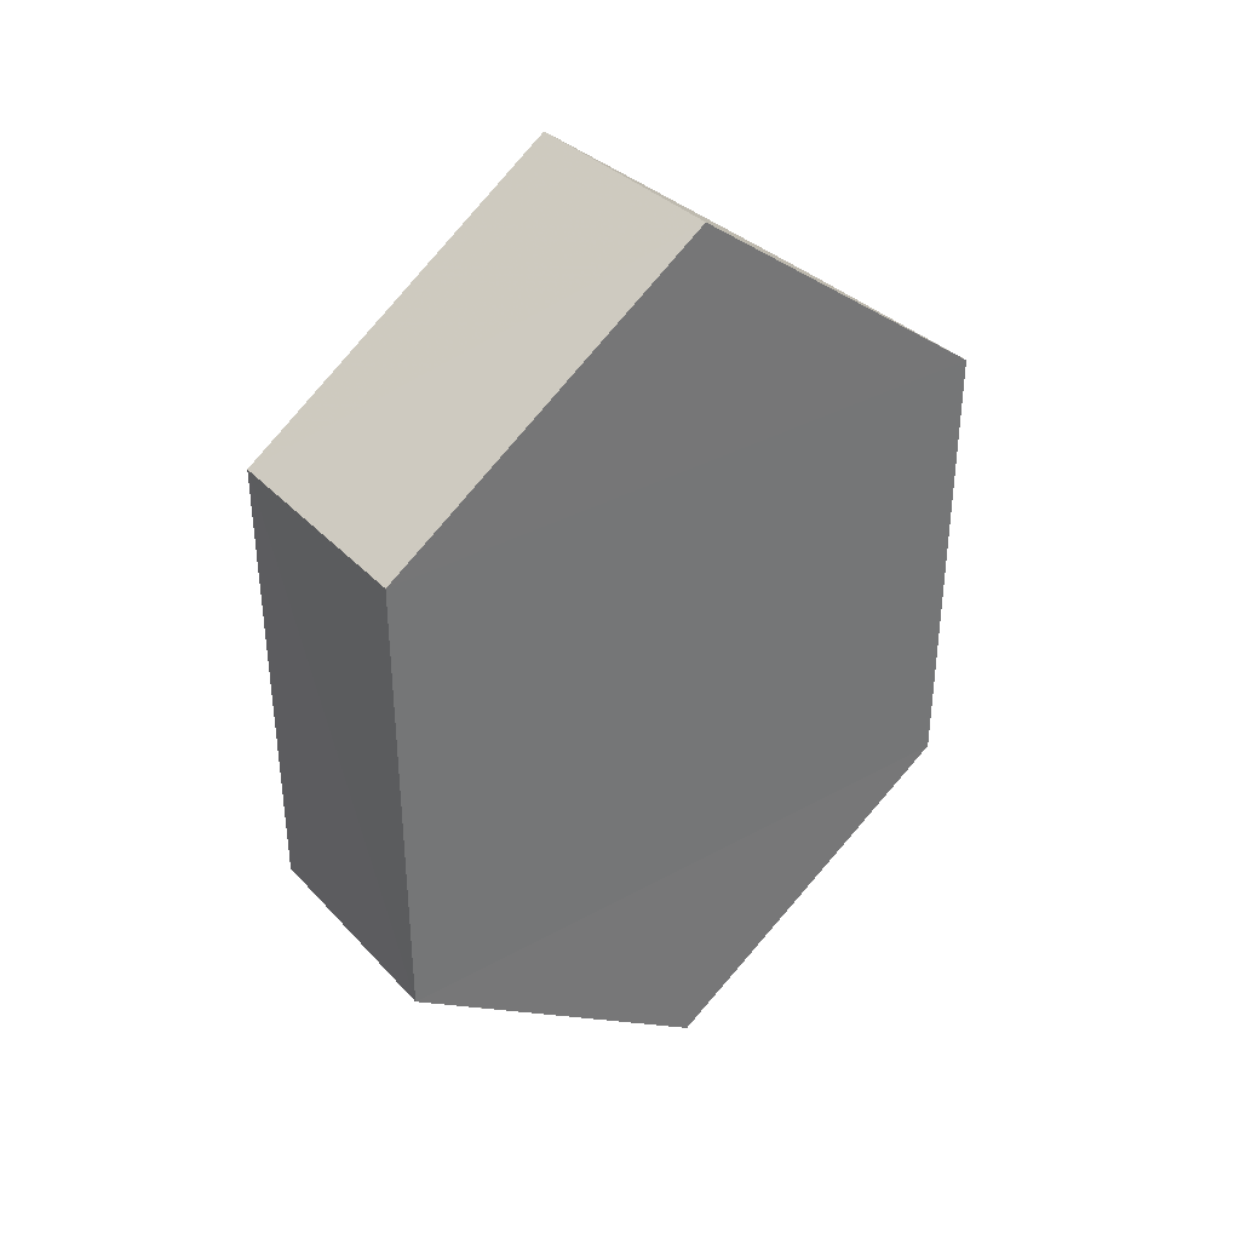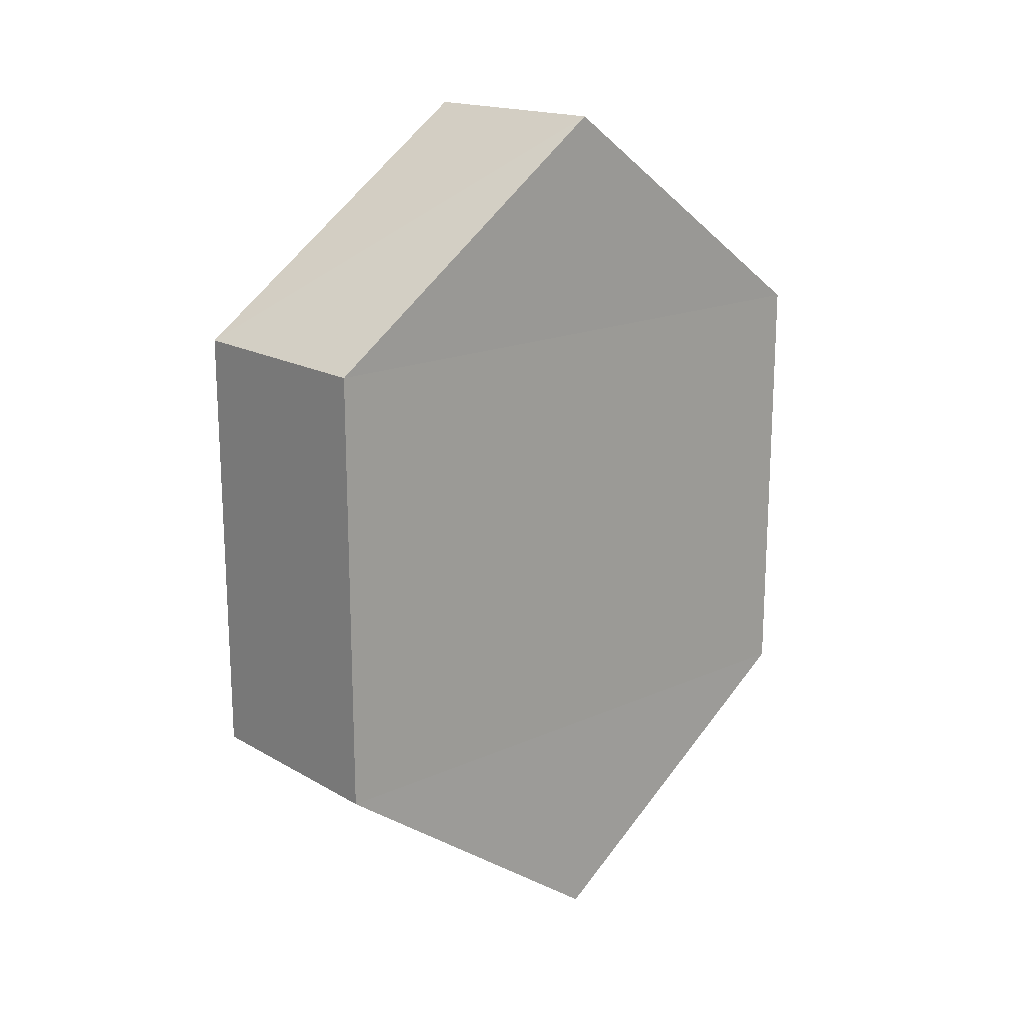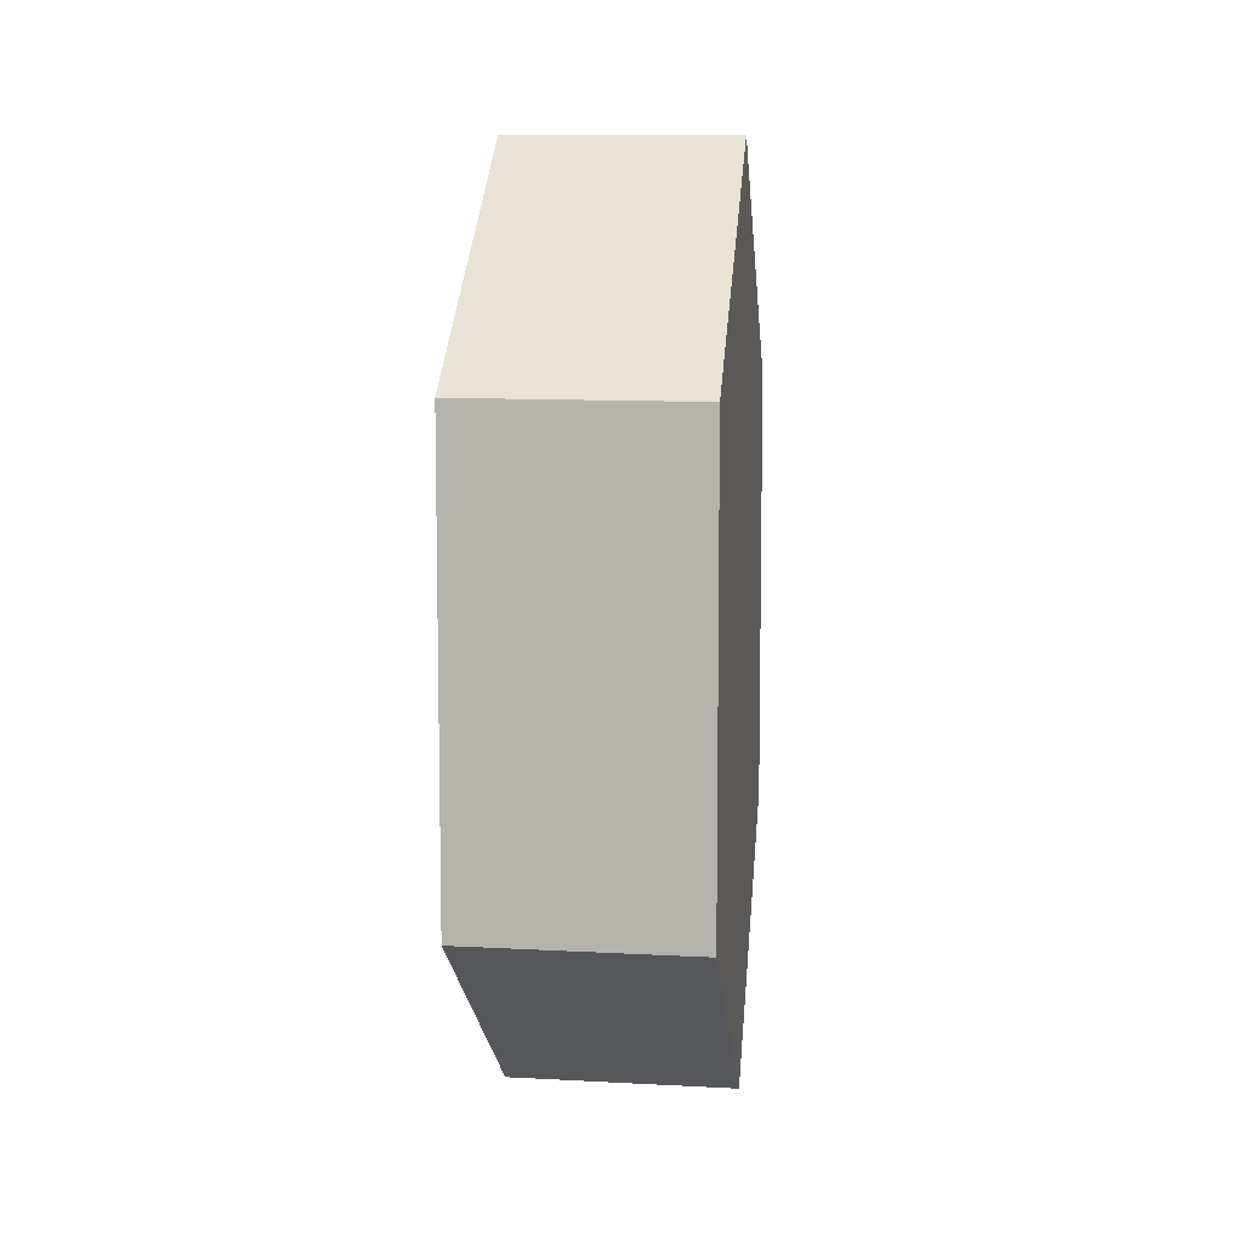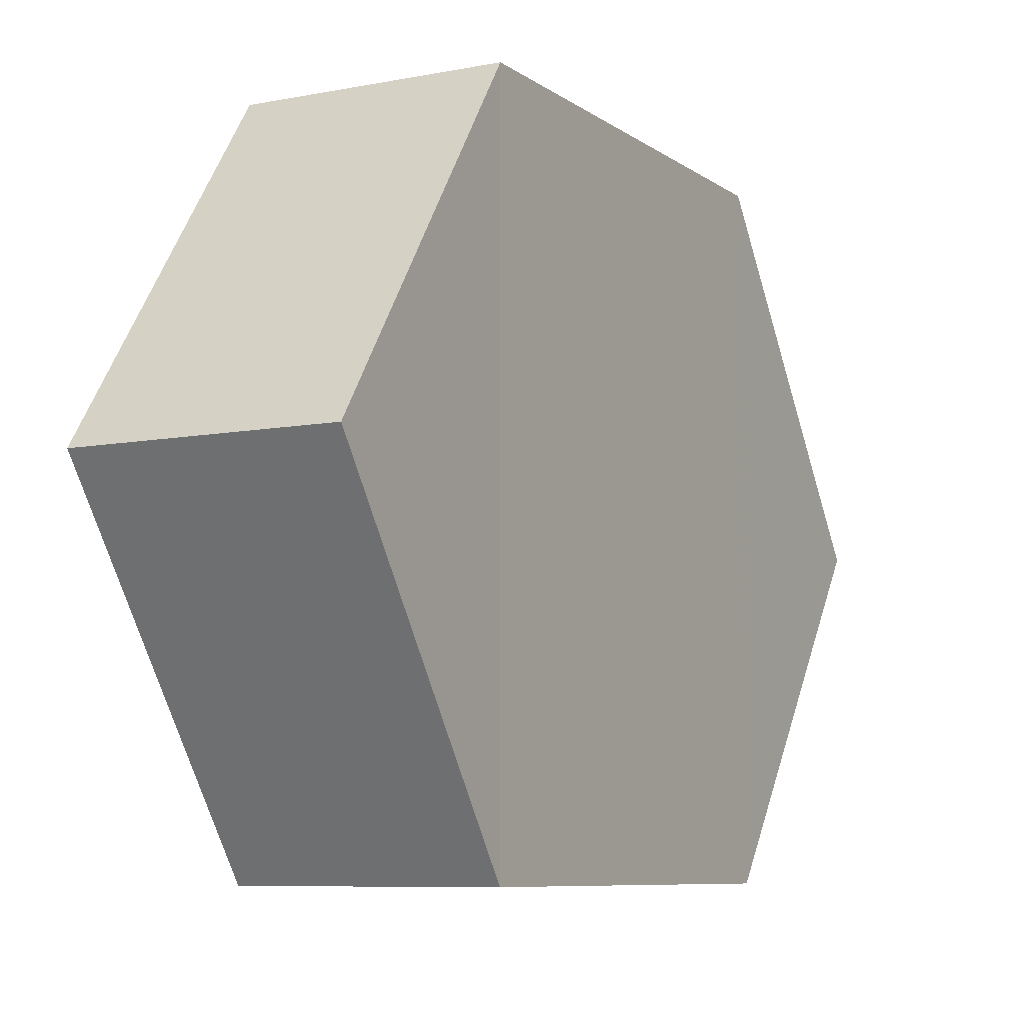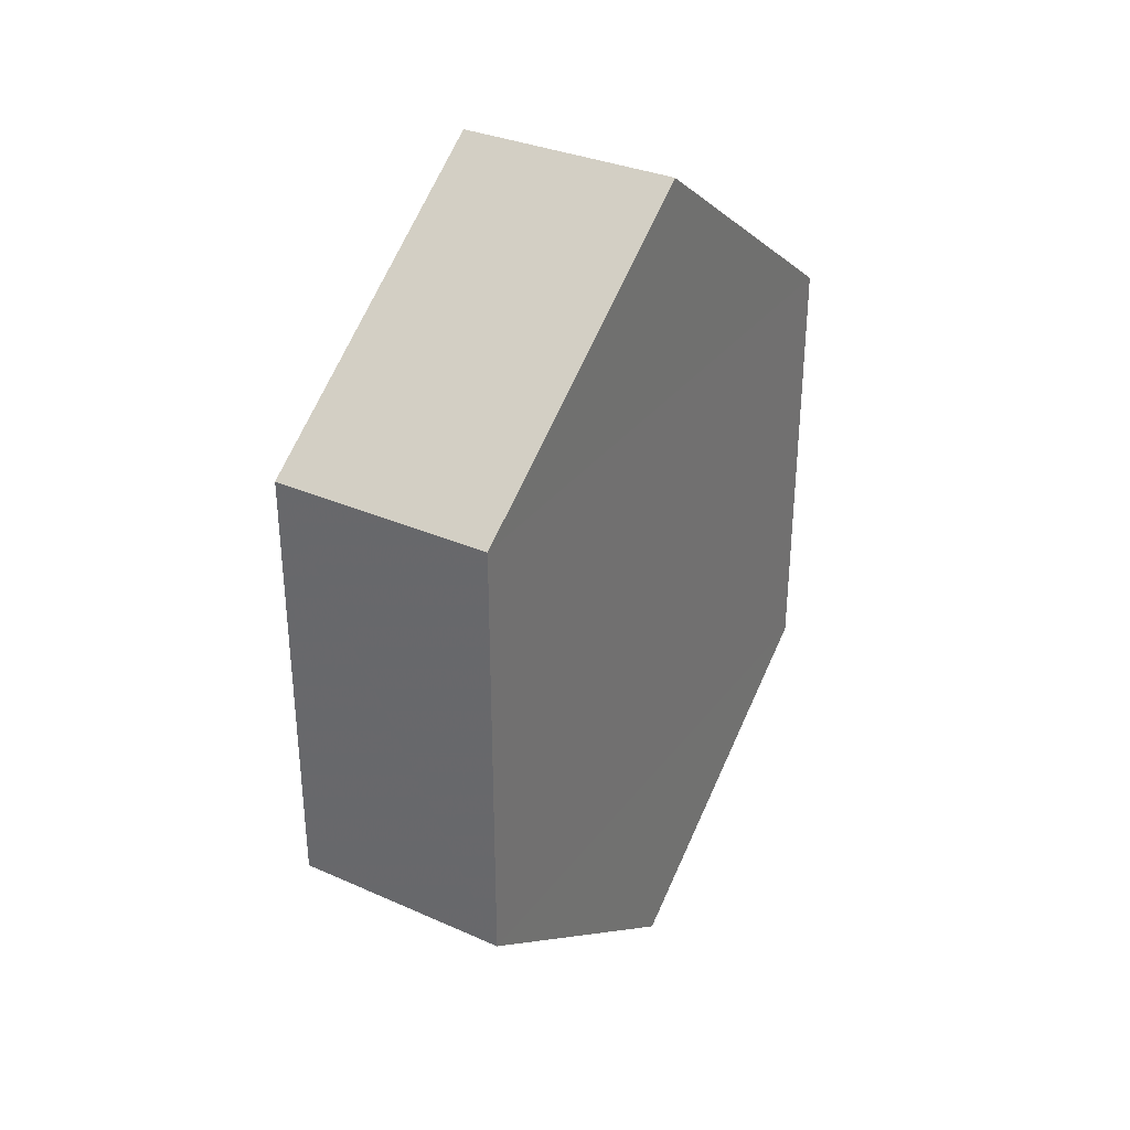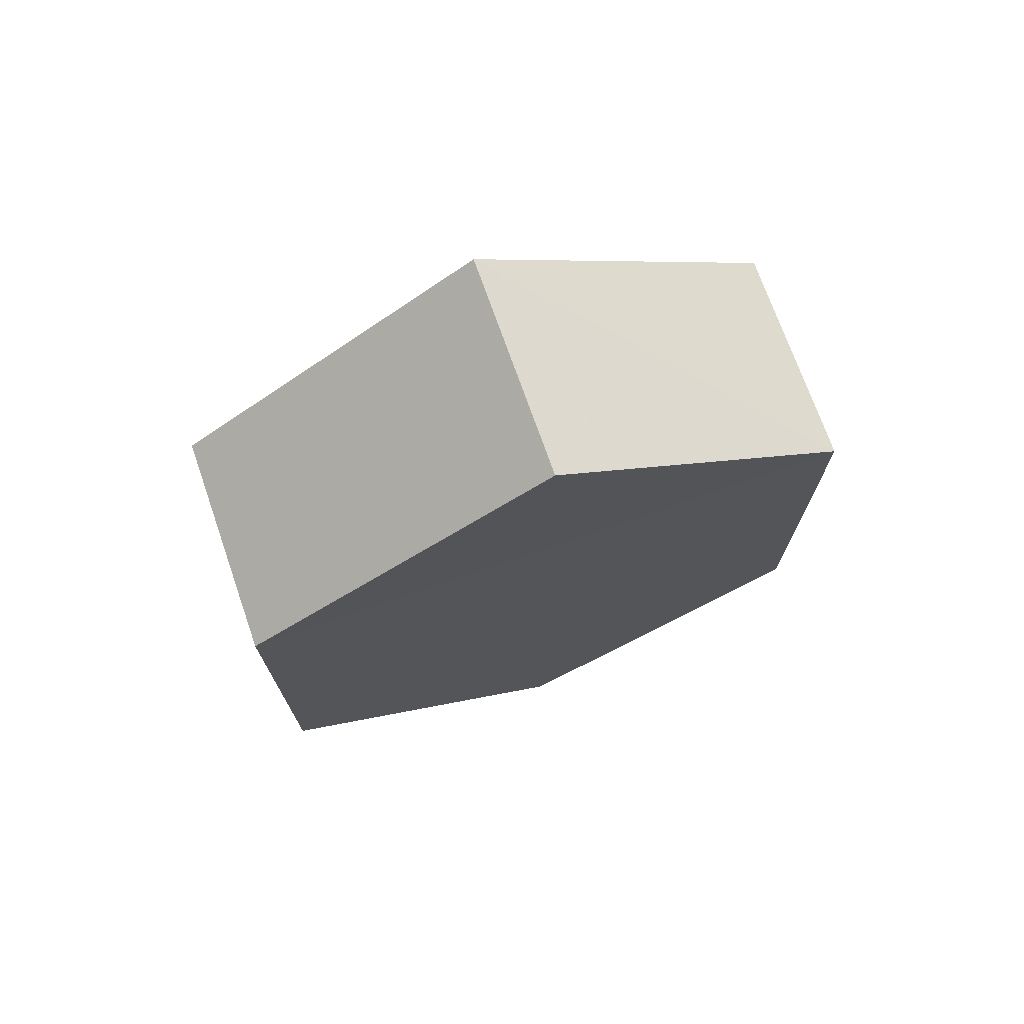
<metadata>
{"format":"obj","ext":"obj","renderer":"f3d","projection":"perspective","resolution":1024,"background":"white","views":[{"elev":35.3,"azim":53.5,"up":"+Y"},{"elev":17.7,"azim":48.7,"up":"+Y"},{"elev":8.3,"azim":-173.3,"up":"+Y"},{"elev":-7.9,"azim":28.9,"up":"+Z"},{"elev":33.3,"azim":31.5,"up":"+Y"},{"elev":72.7,"azim":70.6,"up":"+Y"}]}
</metadata>
<code>
o 8068
v 2227 1873 13.59
v 2227 1873 13.59
v 2227 1873 13.59
v 2227 1873 13.56
v 2227 1873 13.56
v 2227 1873 13.58
v 2227 1873 13.58
v 2227 1873 13.56
v 2227 1873 13.59
v 2227 1873 13.58
v 2227 1873 13.59
v 2227 1873 13.58
v 2227 1873 13.59
v 2227 1873 13.59
v 2227 1873 13.56
v 2227 1873 13.58
v 2227 1873 13.58
v 2227 1873 13.59
v 2227 1873 13.56
v 2227 1873 13.58
v 2227 1873 13.56
v 2227 1873 13.56
v 2227 1873 13.58
v 2227 1873 13.59
v 2227 1873 13.59
v 2227 1873 13.58
v 2227 1873 13.58
v 2227 1873 13.56
v 2227 1873 13.58
v 2227 1873 13.56
v 2227 1873 13.58
v 2227 1873 13.56
f 1 2 3
f 4 3 2
f 5 2 6
f 7 4 8
f 8 9 10
f 11 12 7
f 13 9 14
f 15 13 5
f 15 16 17
f 17 1 18
f 18 19 20
f 21 19 22
f 23 21 5
f 11 21 24
f 25 26 23
f 27 13 24
f 28 29 27
f 24 30 31
f 4 30 32
f 1 32 30

</code>
